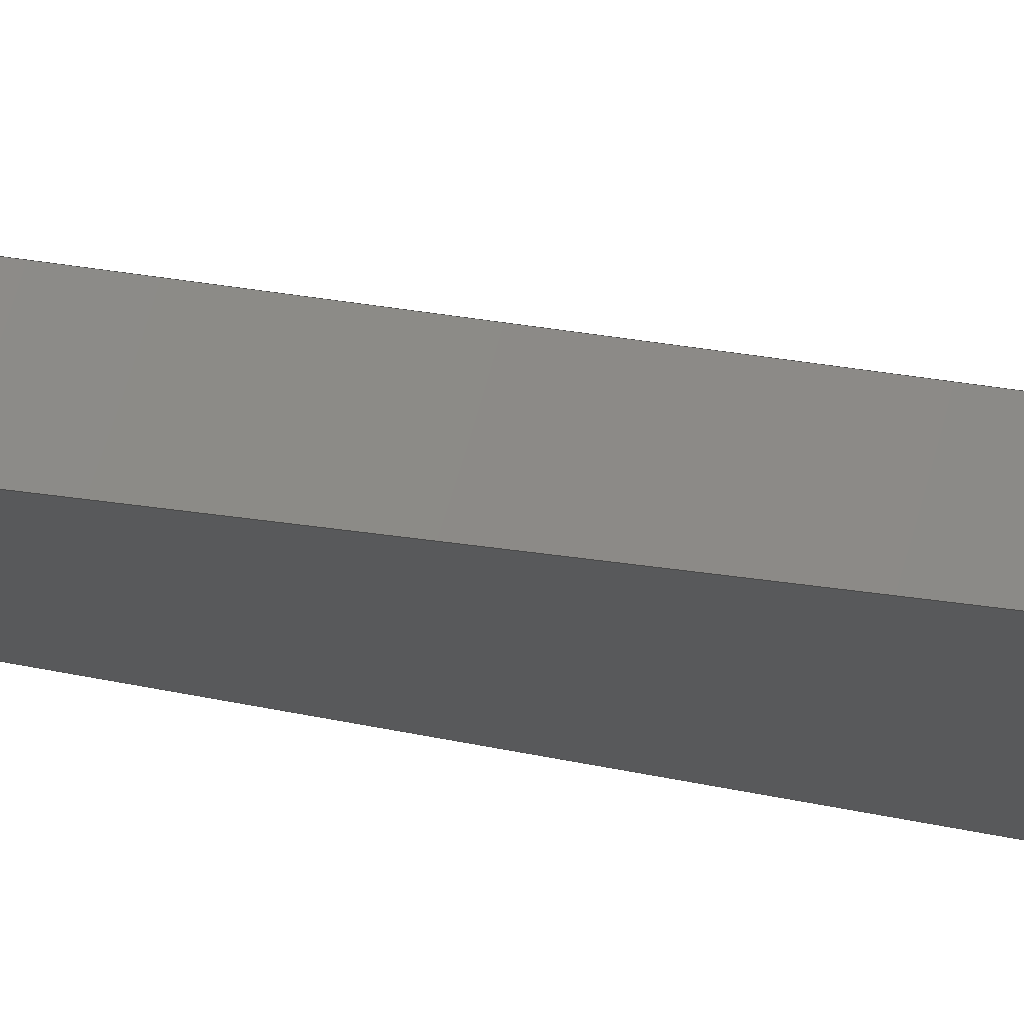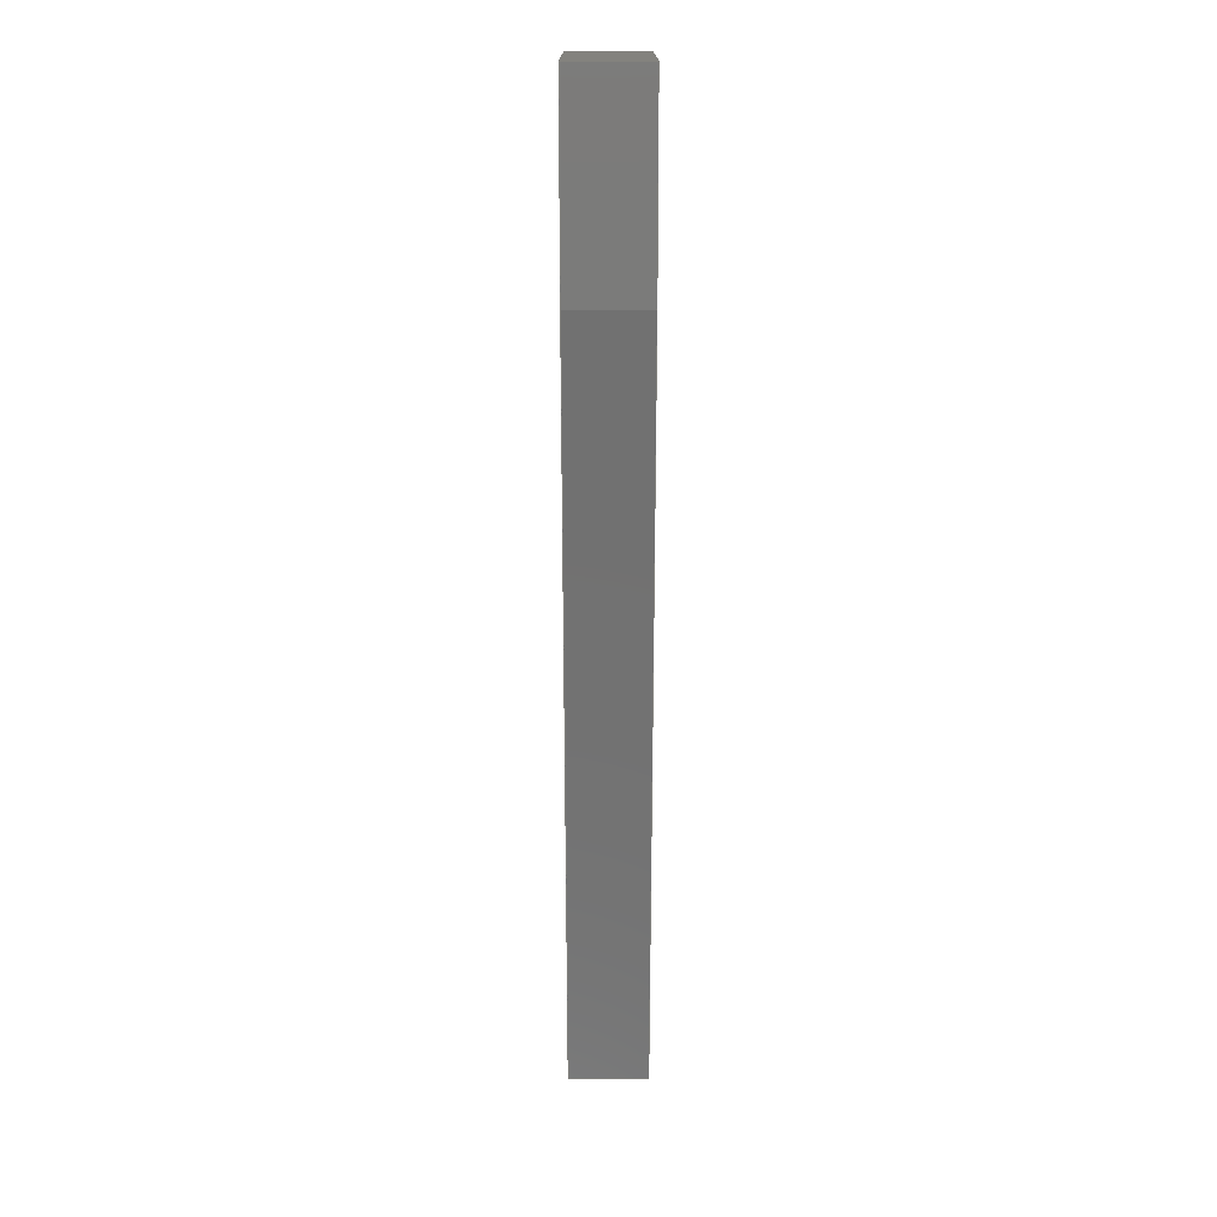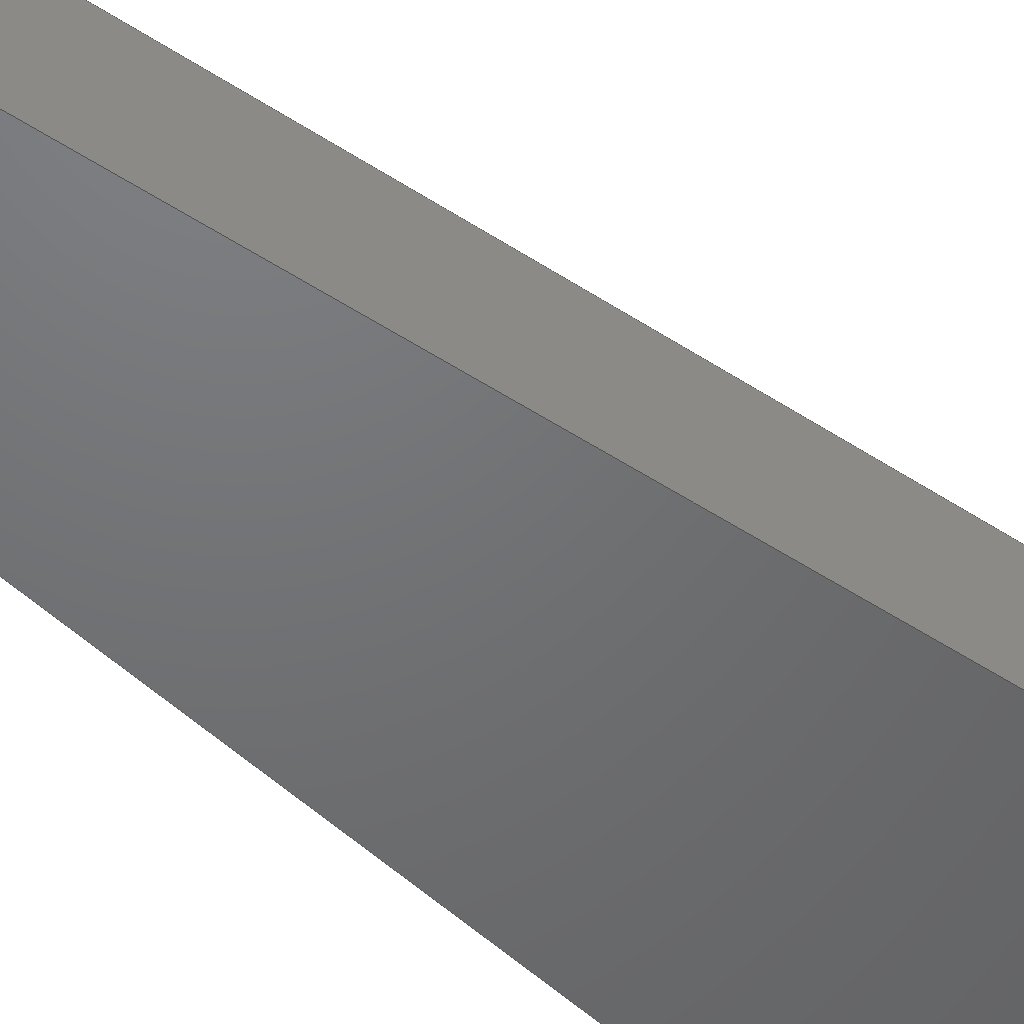
<metadata>
{"format":"step","ext":"step","renderer":"f3d","projection":"perspective","resolution":1024,"background":"white","views":[{"elev":-20.7,"azim":-119.0,"up":"+Y"},{"elev":16.4,"azim":-90.1,"up":"+Z"},{"elev":-49.2,"azim":-136.5,"up":"+Y"}]}
</metadata>
<code>
ISO-10303-21;
DATA;
#1=MECHANICAL_DESIGN_GEOMETRIC_PRESENTATION_REPRESENTATION('',(#4),#353);
#2=SHAPE_REPRESENTATION_RELATIONSHIP('SRR','None',#360,#3);
#3=ADVANCED_BREP_SHAPE_REPRESENTATION('',(#5),#352);
#4=STYLED_ITEM('',(#369),#5);
#5=MANIFOLD_SOLID_BREP('Body1',#205);
#6=FACE_BOUND('',#39,.T.);
#7=FACE_BOUND('',#40,.T.);
#8=FACE_BOUND('',#42,.T.);
#9=FACE_BOUND('',#43,.T.);
#10=PLANE('',#225);
#11=PLANE('',#226);
#12=PLANE('',#227);
#13=PLANE('',#228);
#14=PLANE('',#229);
#15=PLANE('',#233);
#16=PLANE('',#234);
#17=PLANE('',#235);
#18=FACE_OUTER_BOUND('',#29,.T.);
#19=FACE_OUTER_BOUND('',#30,.T.);
#20=FACE_OUTER_BOUND('',#31,.T.);
#21=FACE_OUTER_BOUND('',#32,.T.);
#22=FACE_OUTER_BOUND('',#33,.T.);
#23=FACE_OUTER_BOUND('',#34,.T.);
#24=FACE_OUTER_BOUND('',#35,.T.);
#25=FACE_OUTER_BOUND('',#36,.T.);
#26=FACE_OUTER_BOUND('',#37,.T.);
#27=FACE_OUTER_BOUND('',#38,.T.);
#28=FACE_OUTER_BOUND('',#41,.T.);
#29=EDGE_LOOP('',(#137,#138,#139,#140));
#30=EDGE_LOOP('',(#141,#142,#143,#144));
#31=EDGE_LOOP('',(#145,#146,#147,#148));
#32=EDGE_LOOP('',(#149,#150,#151,#152));
#33=EDGE_LOOP('',(#153,#154,#155,#156));
#34=EDGE_LOOP('',(#157,#158,#159,#160));
#35=EDGE_LOOP('',(#161,#162,#163,#164));
#36=EDGE_LOOP('',(#165,#166,#167,#168));
#37=EDGE_LOOP('',(#169,#170,#171,#172));
#38=EDGE_LOOP('',(#173,#174,#175,#176,#177,#178,#179));
#39=EDGE_LOOP('',(#180));
#40=EDGE_LOOP('',(#181));
#41=EDGE_LOOP('',(#182,#183,#184,#185,#186,#187,#188));
#42=EDGE_LOOP('',(#189));
#43=EDGE_LOOP('',(#190));
#44=LINE('',#298,#65);
#45=LINE('',#304,#66);
#46=LINE('',#309,#67);
#47=LINE('',#311,#68);
#48=LINE('',#313,#69);
#49=LINE('',#314,#70);
#50=LINE('',#317,#71);
#51=LINE('',#319,#72);
#52=LINE('',#320,#73);
#53=LINE('',#323,#74);
#54=LINE('',#325,#75);
#55=LINE('',#326,#76);
#56=LINE('',#329,#77);
#57=LINE('',#331,#78);
#58=LINE('',#332,#79);
#59=LINE('',#335,#80);
#60=LINE('',#337,#81);
#61=LINE('',#338,#82);
#62=LINE('',#344,#83);
#63=LINE('',#346,#84);
#64=LINE('',#347,#85);
#65=VECTOR('',#242,0.1841);
#66=VECTOR('',#249,1.111);
#67=VECTOR('',#254,1);
#68=VECTOR('',#255,1);
#69=VECTOR('',#256,1);
#70=VECTOR('',#257,1);
#71=VECTOR('',#260,1);
#72=VECTOR('',#261,1);
#73=VECTOR('',#262,1);
#74=VECTOR('',#265,1);
#75=VECTOR('',#266,1);
#76=VECTOR('',#267,1);
#77=VECTOR('',#270,1);
#78=VECTOR('',#271,1);
#79=VECTOR('',#272,1);
#80=VECTOR('',#275,1);
#81=VECTOR('',#276,1);
#82=VECTOR('',#277,1);
#83=VECTOR('',#284,1);
#84=VECTOR('',#287,1);
#85=VECTOR('',#288,1);
#86=CIRCLE('',#220,0.1841);
#87=CIRCLE('',#221,0.1841);
#88=CIRCLE('',#223,1.111);
#89=CIRCLE('',#224,1.111);
#90=CIRCLE('',#231,1.417);
#91=CIRCLE('',#232,1.417);
#92=VERTEX_POINT('',#295);
#93=VERTEX_POINT('',#297);
#94=VERTEX_POINT('',#301);
#95=VERTEX_POINT('',#303);
#96=VERTEX_POINT('',#307);
#97=VERTEX_POINT('',#308);
#98=VERTEX_POINT('',#310);
#99=VERTEX_POINT('',#312);
#100=VERTEX_POINT('',#316);
#101=VERTEX_POINT('',#318);
#102=VERTEX_POINT('',#322);
#103=VERTEX_POINT('',#324);
#104=VERTEX_POINT('',#328);
#105=VERTEX_POINT('',#330);
#106=VERTEX_POINT('',#334);
#107=VERTEX_POINT('',#336);
#108=VERTEX_POINT('',#340);
#109=VERTEX_POINT('',#342);
#110=EDGE_CURVE('',#92,#92,#86,.T.);
#111=EDGE_CURVE('',#92,#93,#44,.T.);
#112=EDGE_CURVE('',#93,#93,#87,.T.);
#113=EDGE_CURVE('',#94,#94,#88,.T.);
#114=EDGE_CURVE('',#94,#95,#45,.T.);
#115=EDGE_CURVE('',#95,#95,#89,.T.);
#116=EDGE_CURVE('',#96,#97,#46,.T.);
#117=EDGE_CURVE('',#96,#98,#47,.T.);
#118=EDGE_CURVE('',#99,#98,#48,.T.);
#119=EDGE_CURVE('',#97,#99,#49,.T.);
#120=EDGE_CURVE('',#97,#100,#50,.T.);
#121=EDGE_CURVE('',#101,#99,#51,.T.);
#122=EDGE_CURVE('',#100,#101,#52,.T.);
#123=EDGE_CURVE('',#100,#102,#53,.T.);
#124=EDGE_CURVE('',#103,#101,#54,.T.);
#125=EDGE_CURVE('',#102,#103,#55,.T.);
#126=EDGE_CURVE('',#104,#102,#56,.T.);
#127=EDGE_CURVE('',#105,#103,#57,.T.);
#128=EDGE_CURVE('',#104,#105,#58,.T.);
#129=EDGE_CURVE('',#106,#104,#59,.T.);
#130=EDGE_CURVE('',#107,#105,#60,.T.);
#131=EDGE_CURVE('',#106,#107,#61,.T.);
#132=EDGE_CURVE('',#106,#108,#90,.T.);
#133=EDGE_CURVE('',#109,#107,#91,.T.);
#134=EDGE_CURVE('',#108,#109,#62,.T.);
#135=EDGE_CURVE('',#96,#108,#63,.T.);
#136=EDGE_CURVE('',#98,#109,#64,.T.);
#137=ORIENTED_EDGE('',*,*,#110,.F.);
#138=ORIENTED_EDGE('',*,*,#111,.T.);
#139=ORIENTED_EDGE('',*,*,#112,.T.);
#140=ORIENTED_EDGE('',*,*,#111,.F.);
#141=ORIENTED_EDGE('',*,*,#113,.F.);
#142=ORIENTED_EDGE('',*,*,#114,.T.);
#143=ORIENTED_EDGE('',*,*,#115,.T.);
#144=ORIENTED_EDGE('',*,*,#114,.F.);
#145=ORIENTED_EDGE('',*,*,#116,.F.);
#146=ORIENTED_EDGE('',*,*,#117,.T.);
#147=ORIENTED_EDGE('',*,*,#118,.F.);
#148=ORIENTED_EDGE('',*,*,#119,.F.);
#149=ORIENTED_EDGE('',*,*,#120,.F.);
#150=ORIENTED_EDGE('',*,*,#119,.T.);
#151=ORIENTED_EDGE('',*,*,#121,.F.);
#152=ORIENTED_EDGE('',*,*,#122,.F.);
#153=ORIENTED_EDGE('',*,*,#123,.F.);
#154=ORIENTED_EDGE('',*,*,#122,.T.);
#155=ORIENTED_EDGE('',*,*,#124,.F.);
#156=ORIENTED_EDGE('',*,*,#125,.F.);
#157=ORIENTED_EDGE('',*,*,#126,.T.);
#158=ORIENTED_EDGE('',*,*,#125,.T.);
#159=ORIENTED_EDGE('',*,*,#127,.F.);
#160=ORIENTED_EDGE('',*,*,#128,.F.);
#161=ORIENTED_EDGE('',*,*,#129,.T.);
#162=ORIENTED_EDGE('',*,*,#128,.T.);
#163=ORIENTED_EDGE('',*,*,#130,.F.);
#164=ORIENTED_EDGE('',*,*,#131,.F.);
#165=ORIENTED_EDGE('',*,*,#132,.F.);
#166=ORIENTED_EDGE('',*,*,#131,.T.);
#167=ORIENTED_EDGE('',*,*,#133,.F.);
#168=ORIENTED_EDGE('',*,*,#134,.F.);
#169=ORIENTED_EDGE('',*,*,#135,.T.);
#170=ORIENTED_EDGE('',*,*,#134,.T.);
#171=ORIENTED_EDGE('',*,*,#136,.F.);
#172=ORIENTED_EDGE('',*,*,#117,.F.);
#173=ORIENTED_EDGE('',*,*,#136,.T.);
#174=ORIENTED_EDGE('',*,*,#133,.T.);
#175=ORIENTED_EDGE('',*,*,#130,.T.);
#176=ORIENTED_EDGE('',*,*,#127,.T.);
#177=ORIENTED_EDGE('',*,*,#124,.T.);
#178=ORIENTED_EDGE('',*,*,#121,.T.);
#179=ORIENTED_EDGE('',*,*,#118,.T.);
#180=ORIENTED_EDGE('',*,*,#113,.T.);
#181=ORIENTED_EDGE('',*,*,#110,.T.);
#182=ORIENTED_EDGE('',*,*,#135,.F.);
#183=ORIENTED_EDGE('',*,*,#116,.T.);
#184=ORIENTED_EDGE('',*,*,#120,.T.);
#185=ORIENTED_EDGE('',*,*,#123,.T.);
#186=ORIENTED_EDGE('',*,*,#126,.F.);
#187=ORIENTED_EDGE('',*,*,#129,.F.);
#188=ORIENTED_EDGE('',*,*,#132,.T.);
#189=ORIENTED_EDGE('',*,*,#115,.F.);
#190=ORIENTED_EDGE('',*,*,#112,.F.);
#191=CYLINDRICAL_SURFACE('',#219,0.1841);
#192=CYLINDRICAL_SURFACE('',#222,1.111);
#193=CYLINDRICAL_SURFACE('',#230,1.417);
#194=ADVANCED_FACE('',(#18),#191,.F.);
#195=ADVANCED_FACE('',(#19),#192,.F.);
#196=ADVANCED_FACE('',(#20),#10,.T.);
#197=ADVANCED_FACE('',(#21),#11,.T.);
#198=ADVANCED_FACE('',(#22),#12,.T.);
#199=ADVANCED_FACE('',(#23),#13,.T.);
#200=ADVANCED_FACE('',(#24),#14,.T.);
#201=ADVANCED_FACE('',(#25),#193,.F.);
#202=ADVANCED_FACE('',(#26),#15,.T.);
#203=ADVANCED_FACE('',(#27,#6,#7),#16,.T.);
#204=ADVANCED_FACE('',(#28,#8,#9),#17,.F.);
#205=CLOSED_SHELL('',(#194,#195,#196,#197,#198,#199,#200,#201,#202,#203,
#204));
#206=DERIVED_UNIT_ELEMENT(#208,1);
#207=DERIVED_UNIT_ELEMENT(#355,3);
#208=(
MASS_UNIT()
NAMED_UNIT(*)
SI_UNIT(.KILO.,.GRAM.)
);
#209=DERIVED_UNIT((#206,#207));
#210=MEASURE_REPRESENTATION_ITEM('density measure',
POSITIVE_RATIO_MEASURE(7850),#209);
#211=PROPERTY_DEFINITION_REPRESENTATION(#216,#213);
#212=PROPERTY_DEFINITION_REPRESENTATION(#217,#214);
#213=REPRESENTATION('material name',(#215),#352);
#214=REPRESENTATION('density',(#210),#352);
#215=DESCRIPTIVE_REPRESENTATION_ITEM('Steel','Steel');
#216=PROPERTY_DEFINITION('material property','material name',#362);
#217=PROPERTY_DEFINITION('material property','density of part',#362);
#218=AXIS2_PLACEMENT_3D('placement',#293,#236,#237);
#219=AXIS2_PLACEMENT_3D('',#294,#238,#239);
#220=AXIS2_PLACEMENT_3D('',#296,#240,#241);
#221=AXIS2_PLACEMENT_3D('',#299,#243,#244);
#222=AXIS2_PLACEMENT_3D('',#300,#245,#246);
#223=AXIS2_PLACEMENT_3D('',#302,#247,#248);
#224=AXIS2_PLACEMENT_3D('',#305,#250,#251);
#225=AXIS2_PLACEMENT_3D('',#306,#252,#253);
#226=AXIS2_PLACEMENT_3D('',#315,#258,#259);
#227=AXIS2_PLACEMENT_3D('',#321,#263,#264);
#228=AXIS2_PLACEMENT_3D('',#327,#268,#269);
#229=AXIS2_PLACEMENT_3D('',#333,#273,#274);
#230=AXIS2_PLACEMENT_3D('',#339,#278,#279);
#231=AXIS2_PLACEMENT_3D('',#341,#280,#281);
#232=AXIS2_PLACEMENT_3D('',#343,#282,#283);
#233=AXIS2_PLACEMENT_3D('',#345,#285,#286);
#234=AXIS2_PLACEMENT_3D('',#348,#289,#290);
#235=AXIS2_PLACEMENT_3D('',#349,#291,#292);
#236=DIRECTION('axis',(0,0,1));
#237=DIRECTION('refdir',(1,0,0));
#238=DIRECTION('center_axis',(0,1,0));
#239=DIRECTION('ref_axis',(1,0,0));
#240=DIRECTION('center_axis',(0,-1,0));
#241=DIRECTION('ref_axis',(1,0,0));
#242=DIRECTION('',(0,-1,0));
#243=DIRECTION('center_axis',(0,-1,0));
#244=DIRECTION('ref_axis',(1,0,0));
#245=DIRECTION('center_axis',(0,1,0));
#246=DIRECTION('ref_axis',(1,0,0));
#247=DIRECTION('center_axis',(0,-1,0));
#248=DIRECTION('ref_axis',(1,0,0));
#249=DIRECTION('',(0,-1,0));
#250=DIRECTION('center_axis',(0,-1,0));
#251=DIRECTION('ref_axis',(1,0,0));
#252=DIRECTION('center_axis',(0,0,1));
#253=DIRECTION('ref_axis',(1,0,0));
#254=DIRECTION('',(-1,0,0));
#255=DIRECTION('',(0,1,0));
#256=DIRECTION('',(1,0,0));
#257=DIRECTION('',(0,1,0));
#258=DIRECTION('center_axis',(-1,0,0));
#259=DIRECTION('ref_axis',(0,0,1));
#260=DIRECTION('',(0,0,-1));
#261=DIRECTION('',(0,0,1));
#262=DIRECTION('',(0,1,0));
#263=DIRECTION('center_axis',(-0.9845,0,-0.1751));
#264=DIRECTION('ref_axis',(-0.1751,0,0.9845));
#265=DIRECTION('',(0.1751,0,-0.9845));
#266=DIRECTION('',(-0.1751,0,0.9845));
#267=DIRECTION('',(0,1,0));
#268=DIRECTION('center_axis',(0,0,-1));
#269=DIRECTION('ref_axis',(-1,0,0));
#270=DIRECTION('',(-1,0,0));
#271=DIRECTION('',(-1,0,0));
#272=DIRECTION('',(0,1,0));
#273=DIRECTION('center_axis',(1,0,0));
#274=DIRECTION('ref_axis',(0,0,-1));
#275=DIRECTION('',(0,0,-1));
#276=DIRECTION('',(0,0,-1));
#277=DIRECTION('',(0,1,0));
#278=DIRECTION('center_axis',(0,1,0));
#279=DIRECTION('ref_axis',(0,0,-1));
#280=DIRECTION('center_axis',(0,1,0));
#281=DIRECTION('ref_axis',(0,0,-1));
#282=DIRECTION('center_axis',(0,-1,0));
#283=DIRECTION('ref_axis',(0,0,-1));
#284=DIRECTION('',(0,1,0));
#285=DIRECTION('center_axis',(1,0,0));
#286=DIRECTION('ref_axis',(0,0,-1));
#287=DIRECTION('',(0,0,-1));
#288=DIRECTION('',(0,0,-1));
#289=DIRECTION('center_axis',(0,1,0));
#290=DIRECTION('ref_axis',(1,0,0));
#291=DIRECTION('center_axis',(0,1,0));
#292=DIRECTION('ref_axis',(1,0,0));
#293=CARTESIAN_POINT('',(0,0,0));
#294=CARTESIAN_POINT('Origin',(-1.587,0,-17.78));
#295=CARTESIAN_POINT('',(-1.772,1.905,-17.78));
#296=CARTESIAN_POINT('Origin',(-1.587,1.905,-17.78));
#297=CARTESIAN_POINT('',(-1.772,0,-17.78));
#298=CARTESIAN_POINT('',(-1.772,0,-17.78));
#299=CARTESIAN_POINT('Origin',(-1.587,0,-17.78));
#300=CARTESIAN_POINT('Origin',(-3.018,0,-2.54));
#301=CARTESIAN_POINT('',(-4.129,1.905,-2.54));
#302=CARTESIAN_POINT('Origin',(-3.018,1.905,-2.54));
#303=CARTESIAN_POINT('',(-4.129,0,-2.54));
#304=CARTESIAN_POINT('',(-4.129,0,-2.54));
#305=CARTESIAN_POINT('Origin',(-3.018,0,-2.54));
#306=CARTESIAN_POINT('Origin',(-5.715,0,0));
#307=CARTESIAN_POINT('',(0,0,0));
#308=CARTESIAN_POINT('',(-5.715,0,0));
#309=CARTESIAN_POINT('',(0,0,0));
#310=CARTESIAN_POINT('',(0,1.905,0));
#311=CARTESIAN_POINT('',(0,0,0));
#312=CARTESIAN_POINT('',(-5.715,1.905,0));
#313=CARTESIAN_POINT('',(0,1.905,0));
#314=CARTESIAN_POINT('',(-5.715,0,0));
#315=CARTESIAN_POINT('Origin',(-5.715,0,-4.763));
#316=CARTESIAN_POINT('',(-5.715,0,-4.763));
#317=CARTESIAN_POINT('',(-5.715,0,0));
#318=CARTESIAN_POINT('',(-5.715,1.905,-4.763));
#319=CARTESIAN_POINT('',(-5.715,1.905,0));
#320=CARTESIAN_POINT('',(-5.715,0,-4.763));
#321=CARTESIAN_POINT('Origin',(-2.383,0,-23.5));
#322=CARTESIAN_POINT('',(-2.383,0,-23.5));
#323=CARTESIAN_POINT('',(-5.715,0,-4.763));
#324=CARTESIAN_POINT('',(-2.383,1.905,-23.5));
#325=CARTESIAN_POINT('',(-5.715,1.905,-4.763));
#326=CARTESIAN_POINT('',(-2.383,0,-23.5));
#327=CARTESIAN_POINT('Origin',(0,0,-23.5));
#328=CARTESIAN_POINT('',(0,0,-23.5));
#329=CARTESIAN_POINT('',(0,0,-23.5));
#330=CARTESIAN_POINT('',(0,1.905,-23.5));
#331=CARTESIAN_POINT('',(0,1.905,-23.5));
#332=CARTESIAN_POINT('',(0,0,-23.5));
#333=CARTESIAN_POINT('Origin',(0,0,-21.74));
#334=CARTESIAN_POINT('',(0,0,-21.74));
#335=CARTESIAN_POINT('',(0,0,-21.74));
#336=CARTESIAN_POINT('',(0,1.905,-21.74));
#337=CARTESIAN_POINT('',(0,1.905,-21.74));
#338=CARTESIAN_POINT('',(0,0,-21.74));
#339=CARTESIAN_POINT('Origin',(0,0,-20.32));
#340=CARTESIAN_POINT('',(0,0,-18.9));
#341=CARTESIAN_POINT('Origin',(0,0,-20.32));
#342=CARTESIAN_POINT('',(0,1.905,-18.9));
#343=CARTESIAN_POINT('Origin',(0,1.905,-20.32));
#344=CARTESIAN_POINT('',(0,0,-18.9));
#345=CARTESIAN_POINT('Origin',(0,0,0));
#346=CARTESIAN_POINT('',(0,0,0));
#347=CARTESIAN_POINT('',(0,1.905,0));
#348=CARTESIAN_POINT('Origin',(-2.857,1.905,-11.75));
#349=CARTESIAN_POINT('Origin',(-2.857,0,-11.75));
#350=UNCERTAINTY_MEASURE_WITH_UNIT(LENGTH_MEASURE(0.001),#354,
'DISTANCE_ACCURACY_VALUE',
'Maximum model space distance between geometric entities at asserted c
onnectivities');
#351=UNCERTAINTY_MEASURE_WITH_UNIT(LENGTH_MEASURE(0.001),#354,
'DISTANCE_ACCURACY_VALUE',
'Maximum model space distance between geometric entities at asserted c
onnectivities');
#352=(
GEOMETRIC_REPRESENTATION_CONTEXT(3)
GLOBAL_UNCERTAINTY_ASSIGNED_CONTEXT((#350))
GLOBAL_UNIT_ASSIGNED_CONTEXT((#354,#356,#357))
REPRESENTATION_CONTEXT('','3D')
);
#353=(
GEOMETRIC_REPRESENTATION_CONTEXT(3)
GLOBAL_UNCERTAINTY_ASSIGNED_CONTEXT((#351))
GLOBAL_UNIT_ASSIGNED_CONTEXT((#354,#356,#357))
REPRESENTATION_CONTEXT('','3D')
);
#354=(
LENGTH_UNIT()
NAMED_UNIT(*)
SI_UNIT(.CENTI.,.METRE.)
);
#355=(
LENGTH_UNIT()
NAMED_UNIT(*)
SI_UNIT($,.METRE.)
);
#356=(
NAMED_UNIT(*)
PLANE_ANGLE_UNIT()
SI_UNIT($,.RADIAN.)
);
#357=(
NAMED_UNIT(*)
SI_UNIT($,.STERADIAN.)
SOLID_ANGLE_UNIT()
);
#358=SHAPE_DEFINITION_REPRESENTATION(#359,#360);
#359=PRODUCT_DEFINITION_SHAPE('',$,#362);
#360=SHAPE_REPRESENTATION('',(#218),#352);
#361=PRODUCT_DEFINITION_CONTEXT('part definition',#366,'design');
#362=PRODUCT_DEFINITION('SIDE PLATE','SIDE PLATE',#363,#361);
#363=PRODUCT_DEFINITION_FORMATION('',$,#368);
#364=PRODUCT_RELATED_PRODUCT_CATEGORY('SIDE PLATE','SIDE PLATE',(#368));
#365=APPLICATION_PROTOCOL_DEFINITION('international standard',
'automotive_design',2009,#366);
#366=APPLICATION_CONTEXT(
'Core Data for Automotive Mechanical Design Process');
#367=PRODUCT_CONTEXT('part definition',#366,'mechanical');
#368=PRODUCT('SIDE PLATE','SIDE PLATE',$,(#367));
#369=PRESENTATION_STYLE_ASSIGNMENT((#370));
#370=SURFACE_STYLE_USAGE(.BOTH.,#371);
#371=SURFACE_SIDE_STYLE('',(#372));
#372=SURFACE_STYLE_FILL_AREA(#373);
#373=FILL_AREA_STYLE('Steel - Satin',(#374));
#374=FILL_AREA_STYLE_COLOUR('Steel - Satin',#375);
#375=COLOUR_RGB('Steel - Satin',0.6275,0.6275,0.6275);
ENDSEC;
END-ISO-10303-21;

</code>
